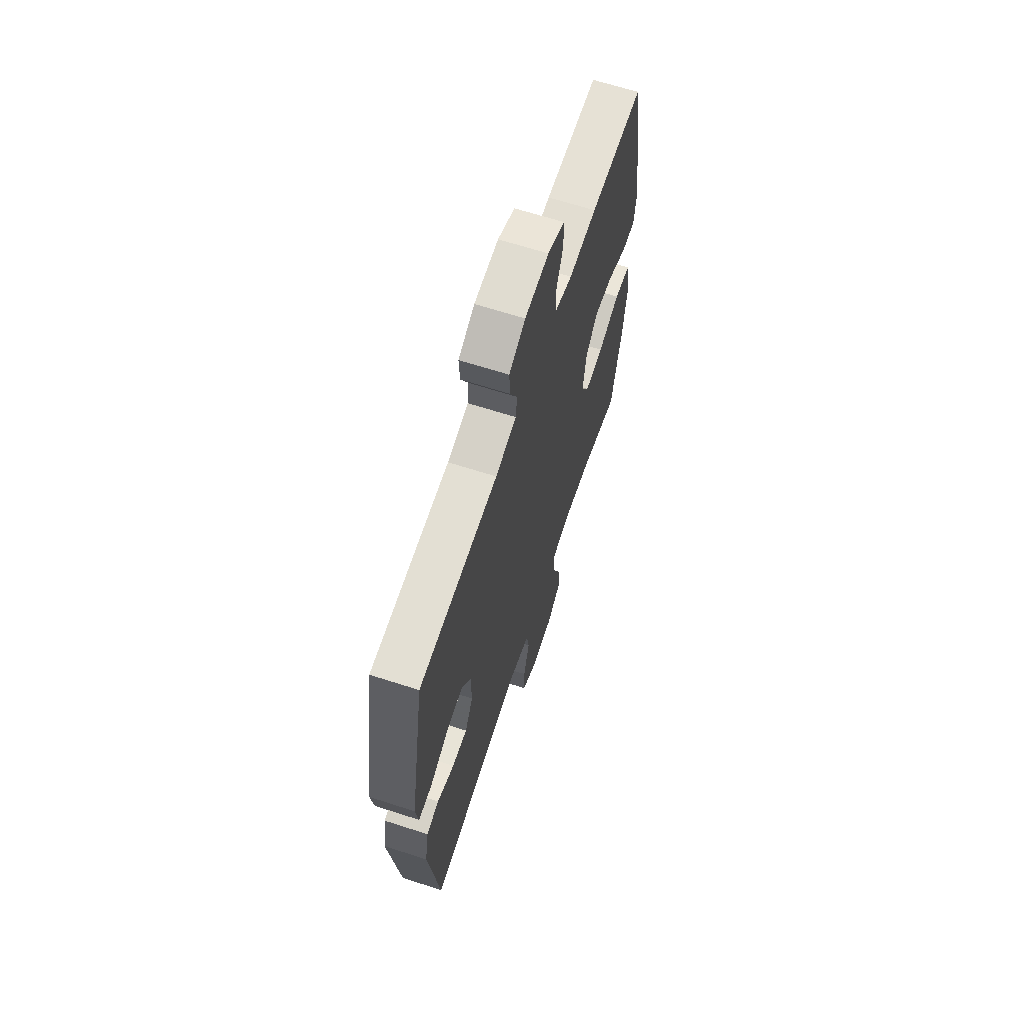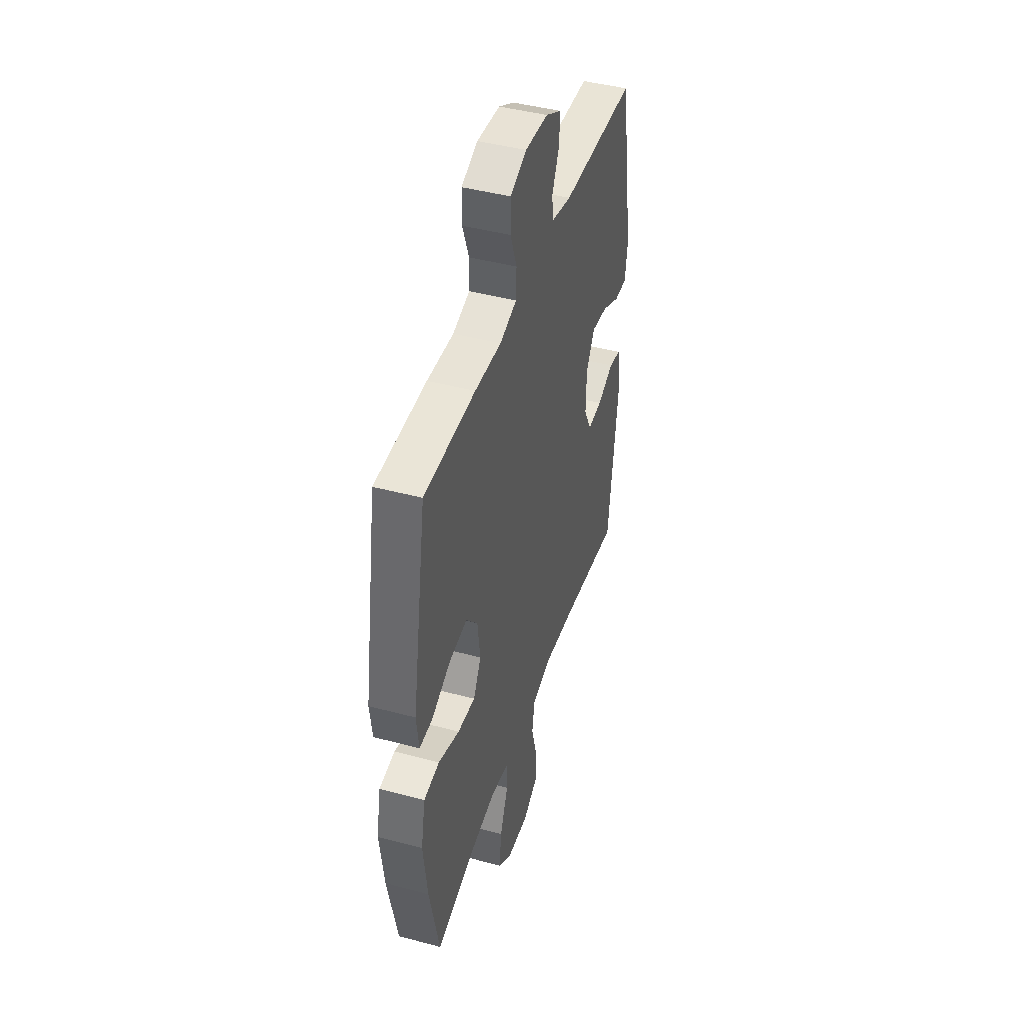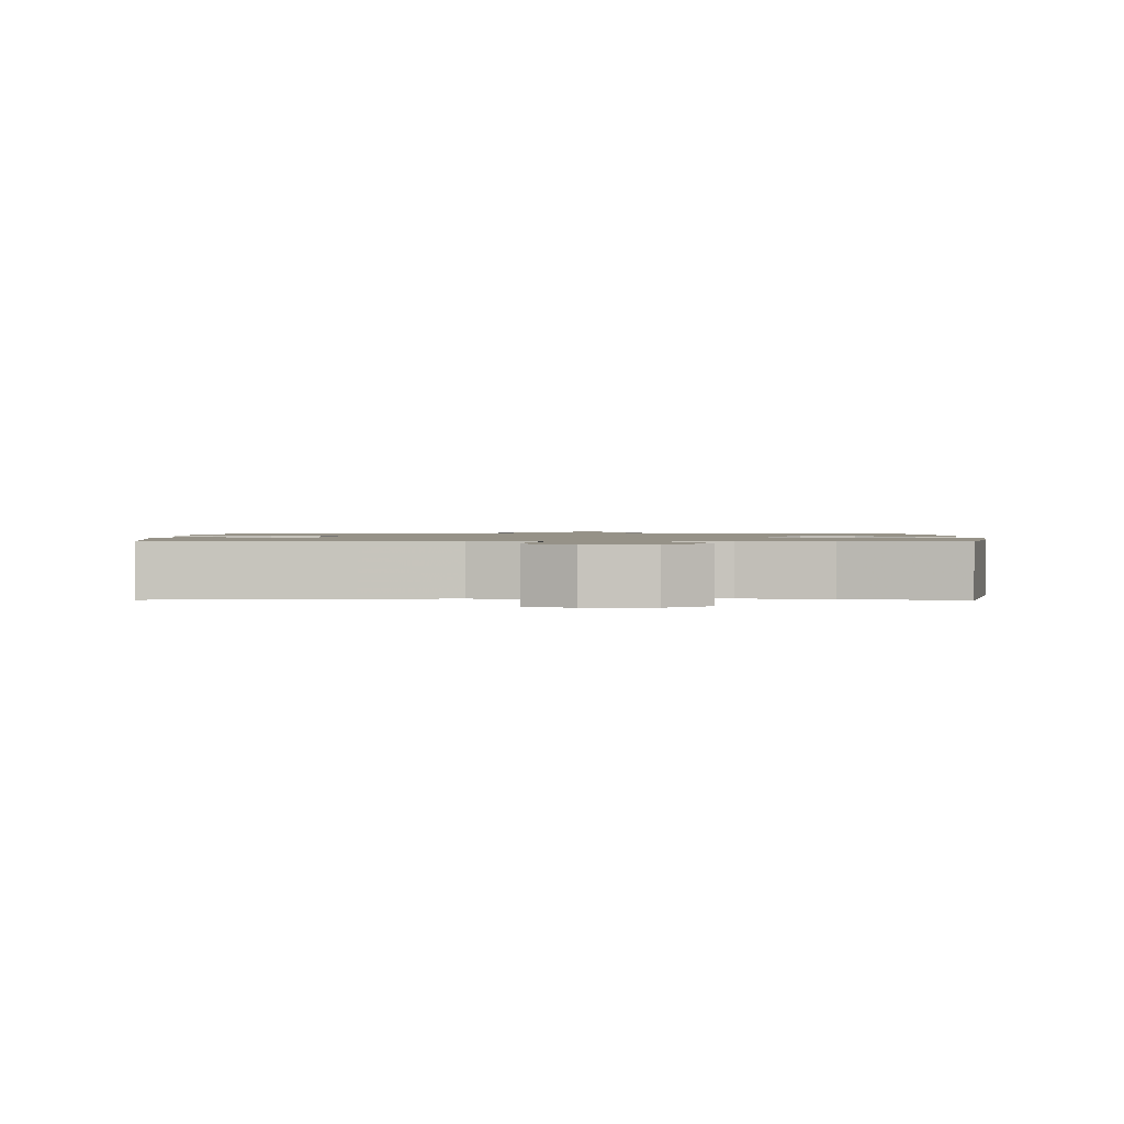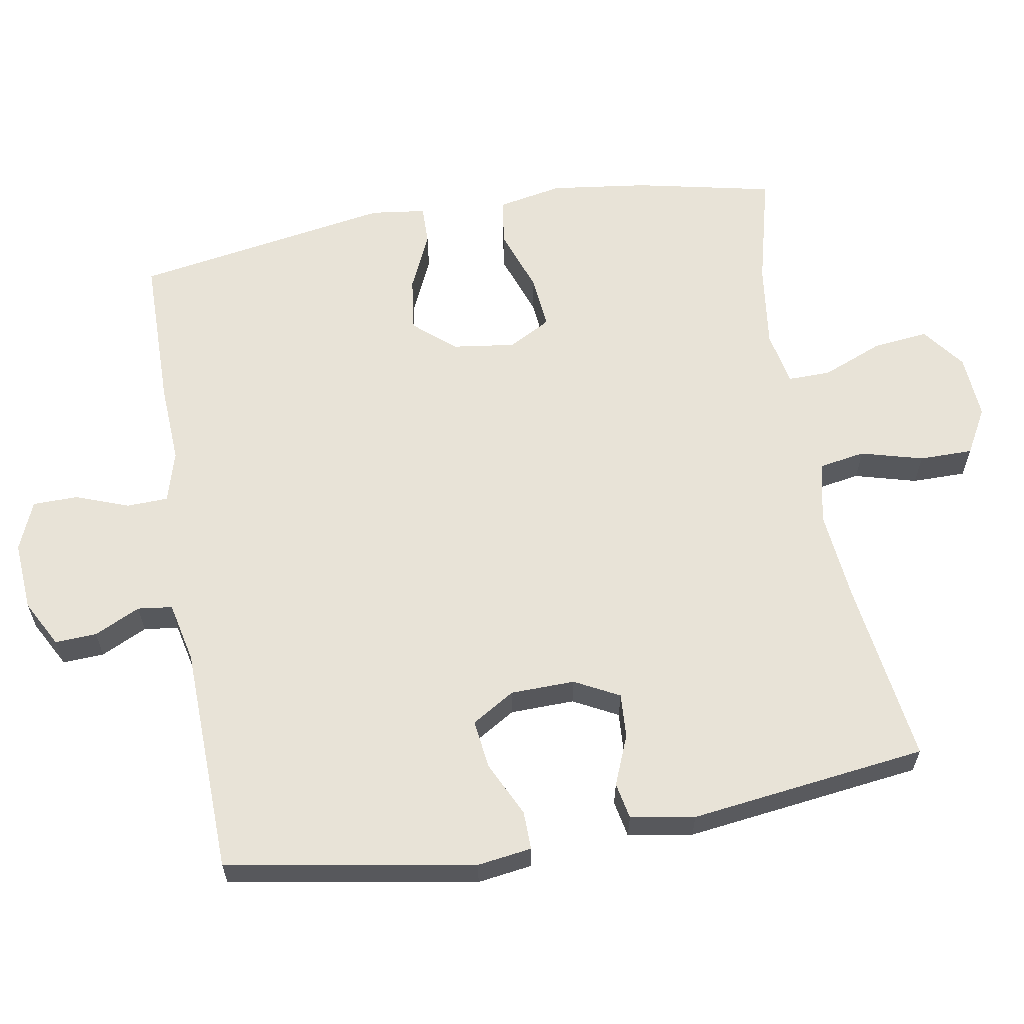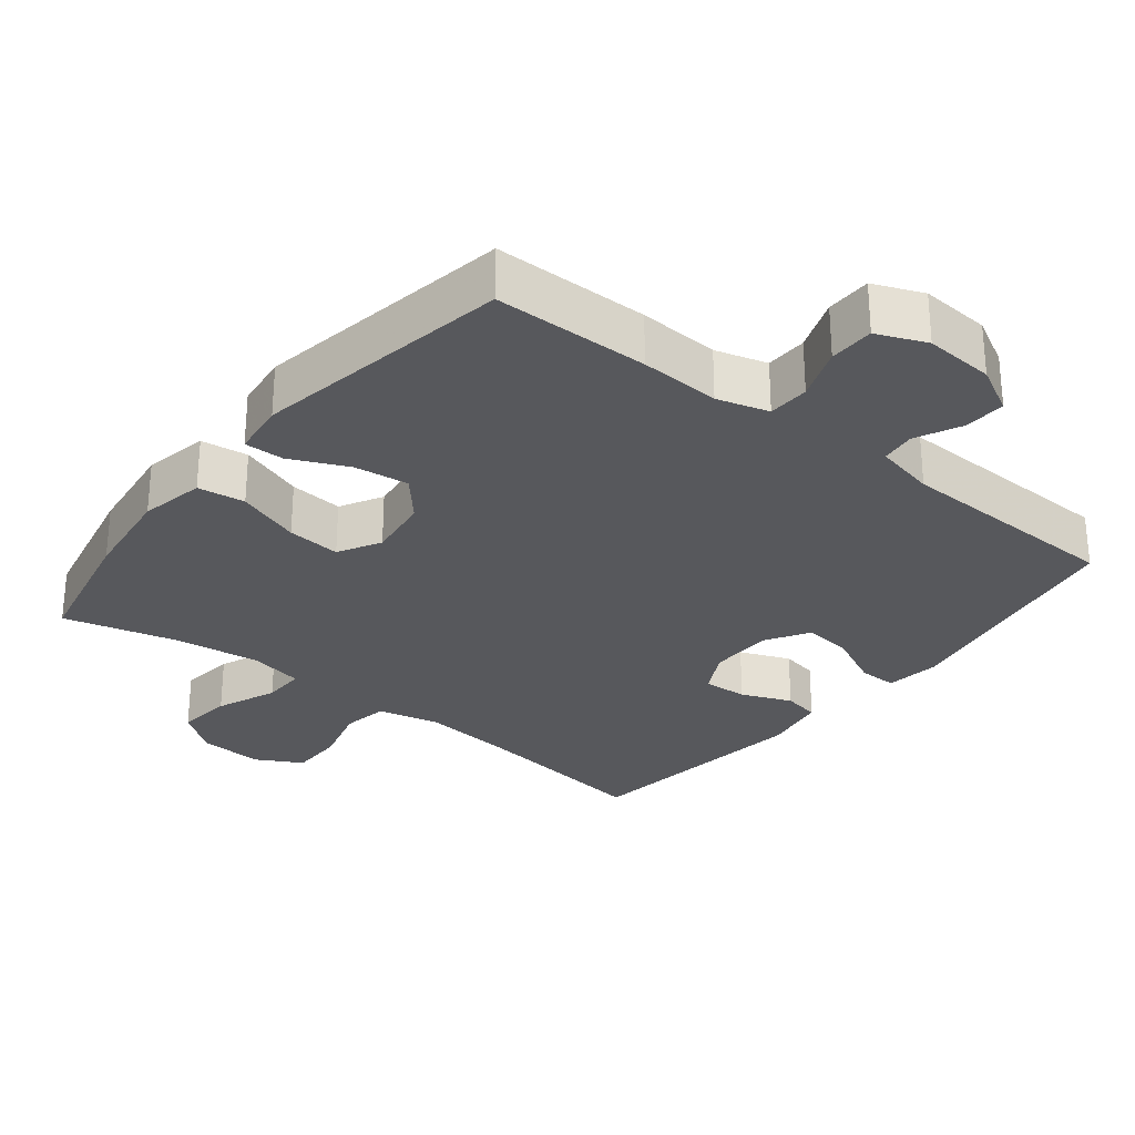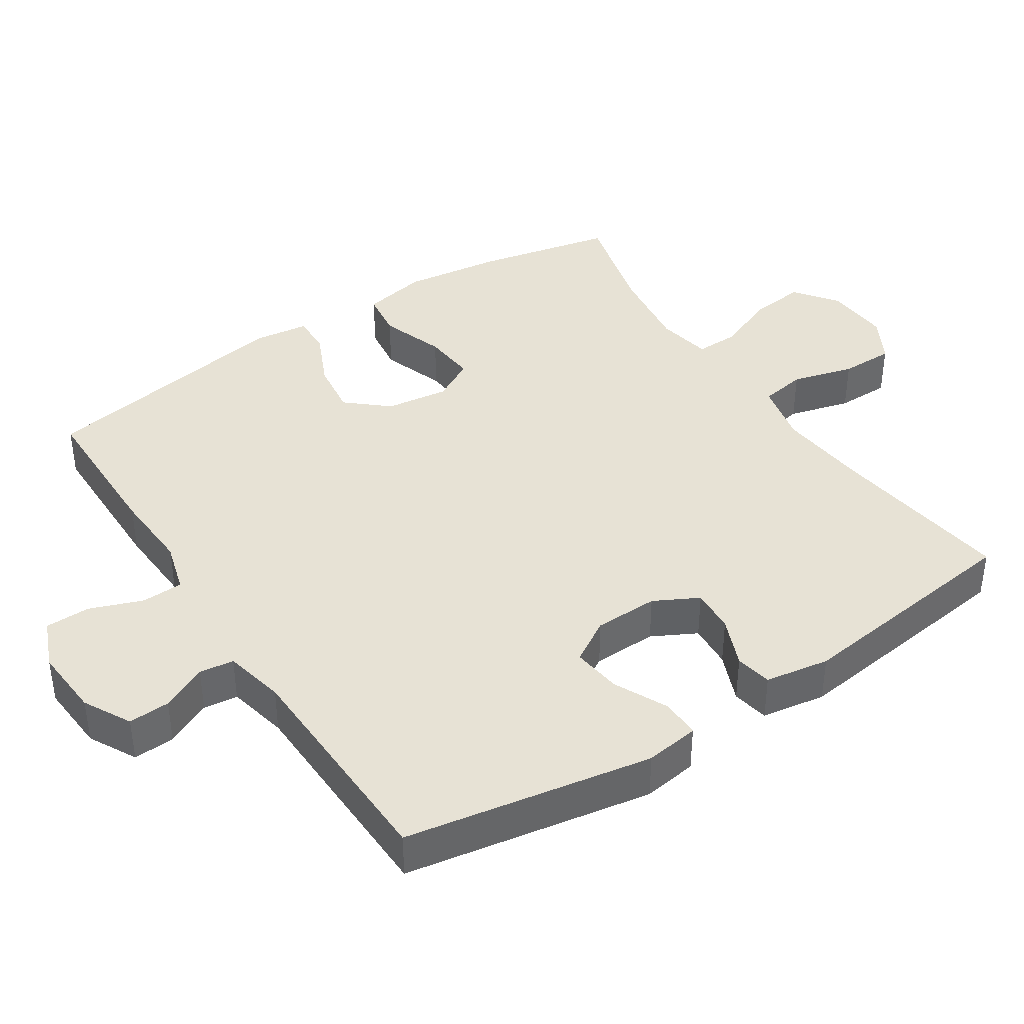
<metadata>
{"format":"obj","ext":"obj","renderer":"f3d","projection":"perspective","resolution":1024,"background":"white","views":[{"elev":65.3,"azim":108.1,"up":"+Z"},{"elev":44.0,"azim":-72.6,"up":"+Z"},{"elev":1.2,"azim":-178.9,"up":"+Y"},{"elev":61.5,"azim":80.2,"up":"+Y"},{"elev":-28.6,"azim":-38.5,"up":"+Y"},{"elev":40.3,"azim":56.8,"up":"+Y"}]}
</metadata>
<code>
v -0.5 0.07 0.5
v -0.28 0.07 0.502
v -0.166 0.07 0.496
v -0.093 0.07 0.517
v -0.091 0.07 0.576
v -0.119 0.07 0.651
v -0.118 0.07 0.715
v -0.048 0.07 0.744
v 0.051 0.07 0.737
v 0.118 0.07 0.701
v 0.115 0.07 0.642
v 0.084 0.07 0.577
v 0.09 0.07 0.528
v 0.176 0.07 0.509
v 0.5 0.07 0.5
v 0.561 0.07 0.149
v 0.55 0.07 0.072
v 0.495 0.07 0.073
v 0.418 0.07 0.11
v 0.348 0.07 0.119
v 0.311 0.07 0.058
v 0.309 0.07 -0.033
v 0.342 0.07 -0.096
v 0.405 0.07 -0.092
v 0.476 0.07 -0.063
v 0.528 0.07 -0.073
v 0.543 0.07 -0.164
v 0.5 0.07 -0.5
v 0.238 0.07 -0.464
v 0.108 0.07 -0.451
v 0.02 0.07 -0.471
v 0.009 0.07 -0.536
v 0.033 0.07 -0.624
v 0.033 0.07 -0.7
v -0.032 0.07 -0.736
v -0.124 0.07 -0.73
v -0.185 0.07 -0.684
v -0.176 0.07 -0.605
v -0.141 0.07 -0.519
v -0.14 0.07 -0.458
v -0.218 0.07 -0.443
v -0.34 0.07 -0.459
v -0.5 0.07 -0.5
v -0.542 0.07 -0.304
v -0.56 0.07 -0.166
v -0.542 0.07 -0.074
v -0.475 0.07 -0.065
v -0.384 0.07 -0.097
v -0.308 0.07 -0.104
v -0.275 0.07 -0.044
v -0.287 0.07 0.045
v -0.337 0.07 0.103
v -0.415 0.07 0.093
v -0.496 0.07 0.056
v -0.552 0.07 0.055
v -0.562 0.07 0.133
v -0.5 0 0.5
v -0.28 0 0.502
v -0.166 0 0.496
v -0.093 0 0.517
v -0.091 0 0.576
v -0.119 0 0.651
v -0.118 0 0.715
v -0.048 0 0.744
v 0.051 0 0.737
v 0.118 0 0.701
v 0.115 0 0.642
v 0.084 0 0.577
v 0.09 0 0.528
v 0.176 0 0.509
v 0.5 0 0.5
v 0.561 0 0.149
v 0.55 0 0.072
v 0.495 0 0.073
v 0.418 0 0.11
v 0.348 0 0.119
v 0.311 0 0.058
v 0.309 0 -0.033
v 0.342 0 -0.096
v 0.405 0 -0.092
v 0.476 0 -0.063
v 0.528 0 -0.073
v 0.543 0 -0.164
v 0.5 0 -0.5
v 0.238 0 -0.464
v 0.108 0 -0.451
v 0.02 0 -0.471
v 0.009 0 -0.536
v 0.033 0 -0.624
v 0.033 0 -0.7
v -0.032 0 -0.736
v -0.124 0 -0.73
v -0.185 0 -0.684
v -0.176 0 -0.605
v -0.141 0 -0.519
v -0.14 0 -0.458
v -0.218 0 -0.443
v -0.34 0 -0.459
v -0.5 0 -0.5
v -0.542 0 -0.304
v -0.56 0 -0.166
v -0.542 0 -0.074
v -0.475 0 -0.065
v -0.384 0 -0.097
v -0.308 0 -0.104
v -0.275 0 -0.044
v -0.287 0 0.045
v -0.337 0 0.103
v -0.415 0 0.093
v -0.496 0 0.056
v -0.552 0 0.055
v -0.562 0 0.133
f 1 2 3
f 56 1 3
f 55 56 3
f 54 55 3
f 53 54 3
f 52 53 3 4
f 51 52 4
f 50 51 4
f 46 47 48
f 45 46 48
f 44 45 48
f 43 44 48
f 42 43 48
f 41 42 48 49
f 40 41 49 50
f 37 38 39
f 36 37 39
f 35 36 39
f 34 35 39
f 33 34 39
f 32 33 39
f 31 32 39 40
f 40 50 4
f 31 40 4
f 30 31 4
f 27 28 29
f 26 27 29
f 25 26 29
f 24 25 29
f 23 24 29 30
f 17 18 19
f 16 17 19
f 15 16 19
f 14 15 19
f 13 14 19 20
f 10 11 12
f 9 10 12
f 8 9 12
f 7 8 12
f 6 7 12
f 5 6 12
f 5 12 13
f 30 4 5
f 23 30 5
f 22 23 5
f 5 13 20 21
f 5 21 22
f 59 58 57
f 59 57 112
f 59 112 111
f 59 111 110
f 59 110 109
f 60 59 109 108
f 60 108 107
f 60 107 106
f 104 103 102
f 104 102 101
f 104 101 100
f 104 100 99
f 104 99 98
f 105 104 98 97
f 106 105 97 96
f 95 94 93
f 95 93 92
f 95 92 91
f 95 91 90
f 95 90 89
f 95 89 88
f 96 95 88 87
f 60 106 96
f 60 96 87
f 60 87 86
f 85 84 83
f 85 83 82
f 85 82 81
f 85 81 80
f 86 85 80 79
f 75 74 73
f 75 73 72
f 75 72 71
f 75 71 70
f 76 75 70 69
f 68 67 66
f 68 66 65
f 68 65 64
f 68 64 63
f 68 63 62
f 68 62 61
f 69 68 61
f 61 60 86
f 61 86 79
f 61 79 78
f 77 76 69 61
f 78 77 61
f 1 57 58 2
f 2 58 59 3
f 3 59 60 4
f 4 60 61 5
f 5 61 62 6
f 6 62 63 7
f 7 63 64 8
f 8 64 65 9
f 9 65 66 10
f 10 66 67 11
f 11 67 68 12
f 12 68 69 13
f 13 69 70 14
f 14 70 71 15
f 15 71 72 16
f 16 72 73 17
f 17 73 74 18
f 18 74 75 19
f 19 75 76 20
f 20 76 77 21
f 21 77 78 22
f 22 78 79 23
f 23 79 80 24
f 24 80 81 25
f 25 81 82 26
f 26 82 83 27
f 27 83 84 28
f 28 84 85 29
f 29 85 86 30
f 30 86 87 31
f 31 87 88 32
f 32 88 89 33
f 33 89 90 34
f 34 90 91 35
f 35 91 92 36
f 36 92 93 37
f 37 93 94 38
f 38 94 95 39
f 39 95 96 40
f 40 96 97 41
f 41 97 98 42
f 42 98 99 43
f 43 99 100 44
f 44 100 101 45
f 45 101 102 46
f 46 102 103 47
f 47 103 104 48
f 48 104 105 49
f 49 105 106 50
f 50 106 107 51
f 51 107 108 52
f 52 108 109 53
f 53 109 110 54
f 54 110 111 55
f 55 111 112 56
f 56 112 57 1

</code>
